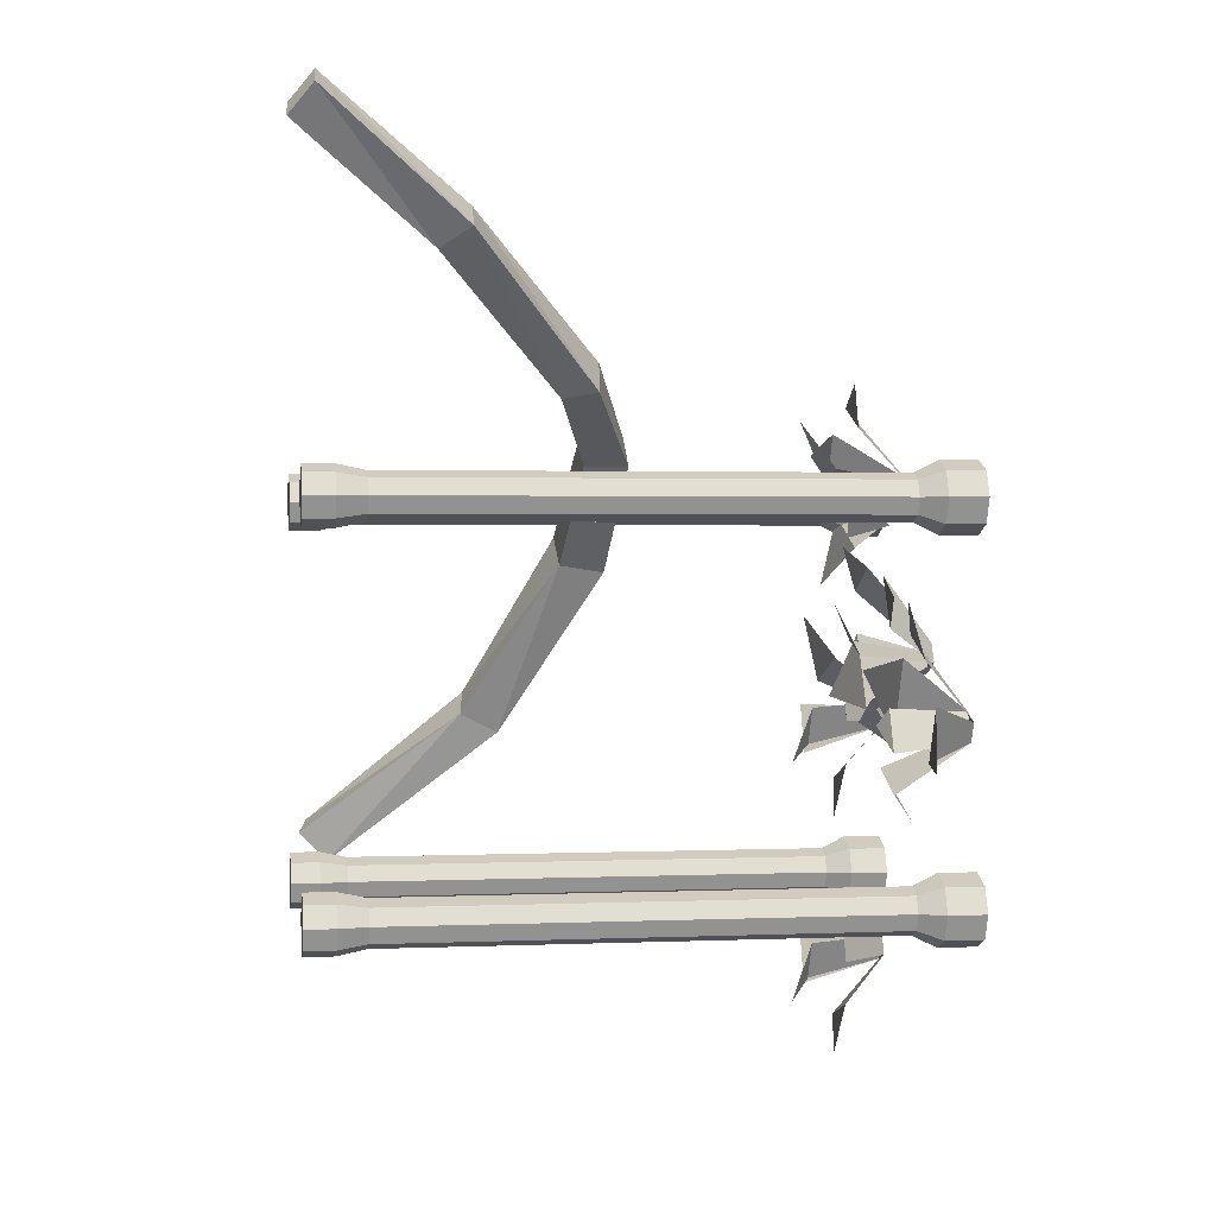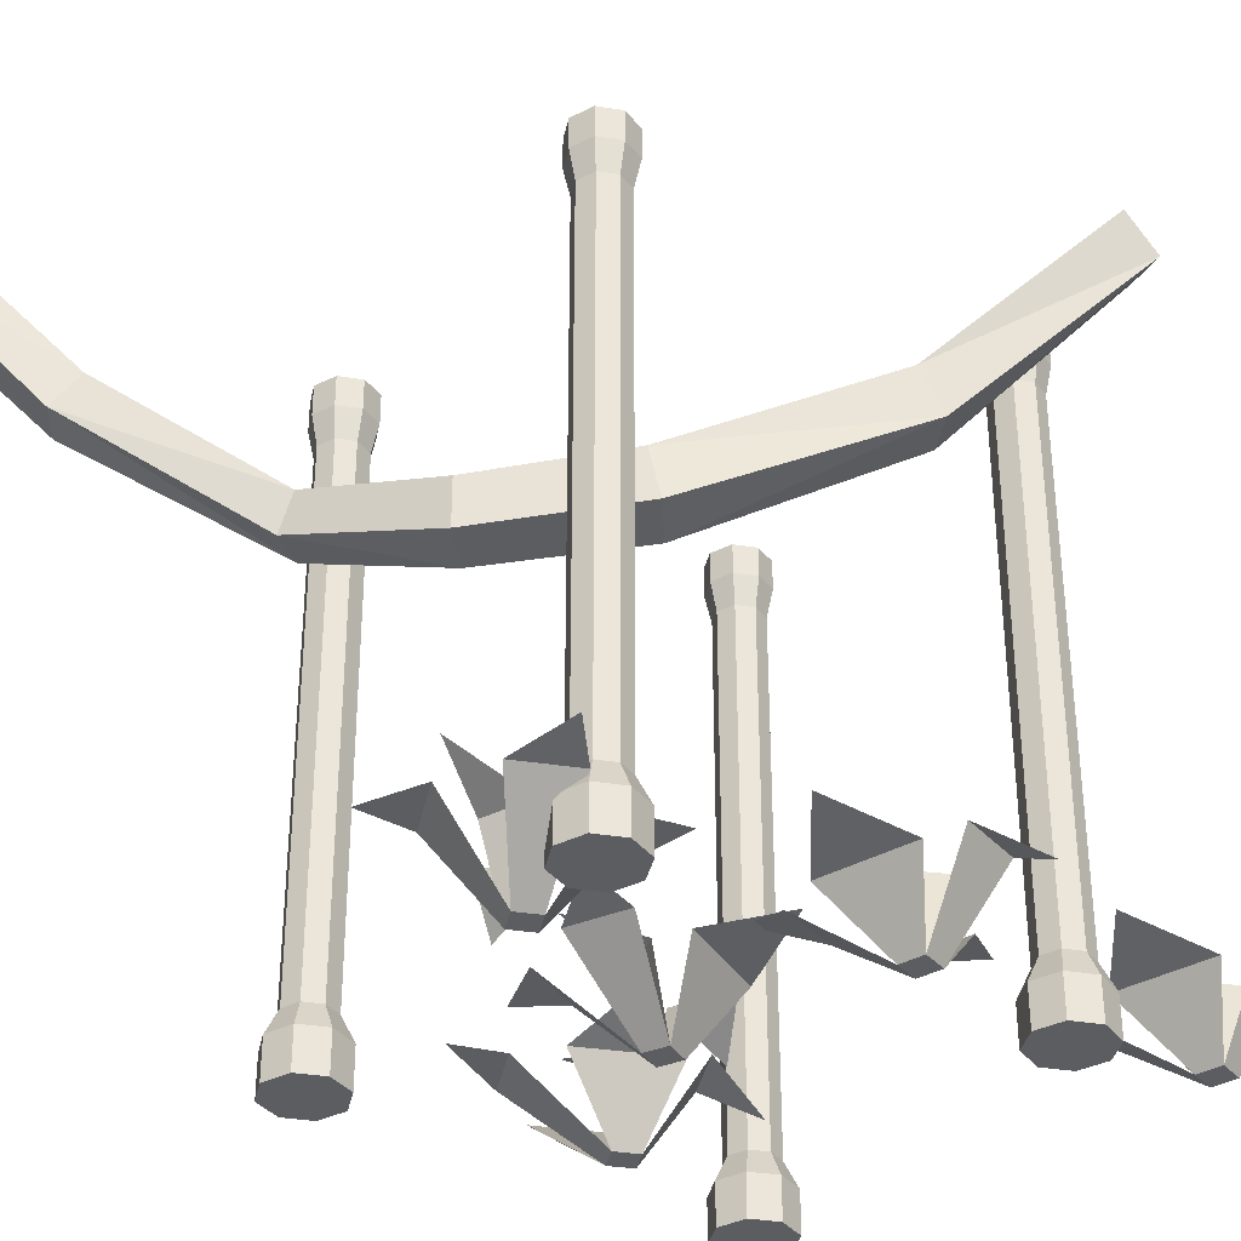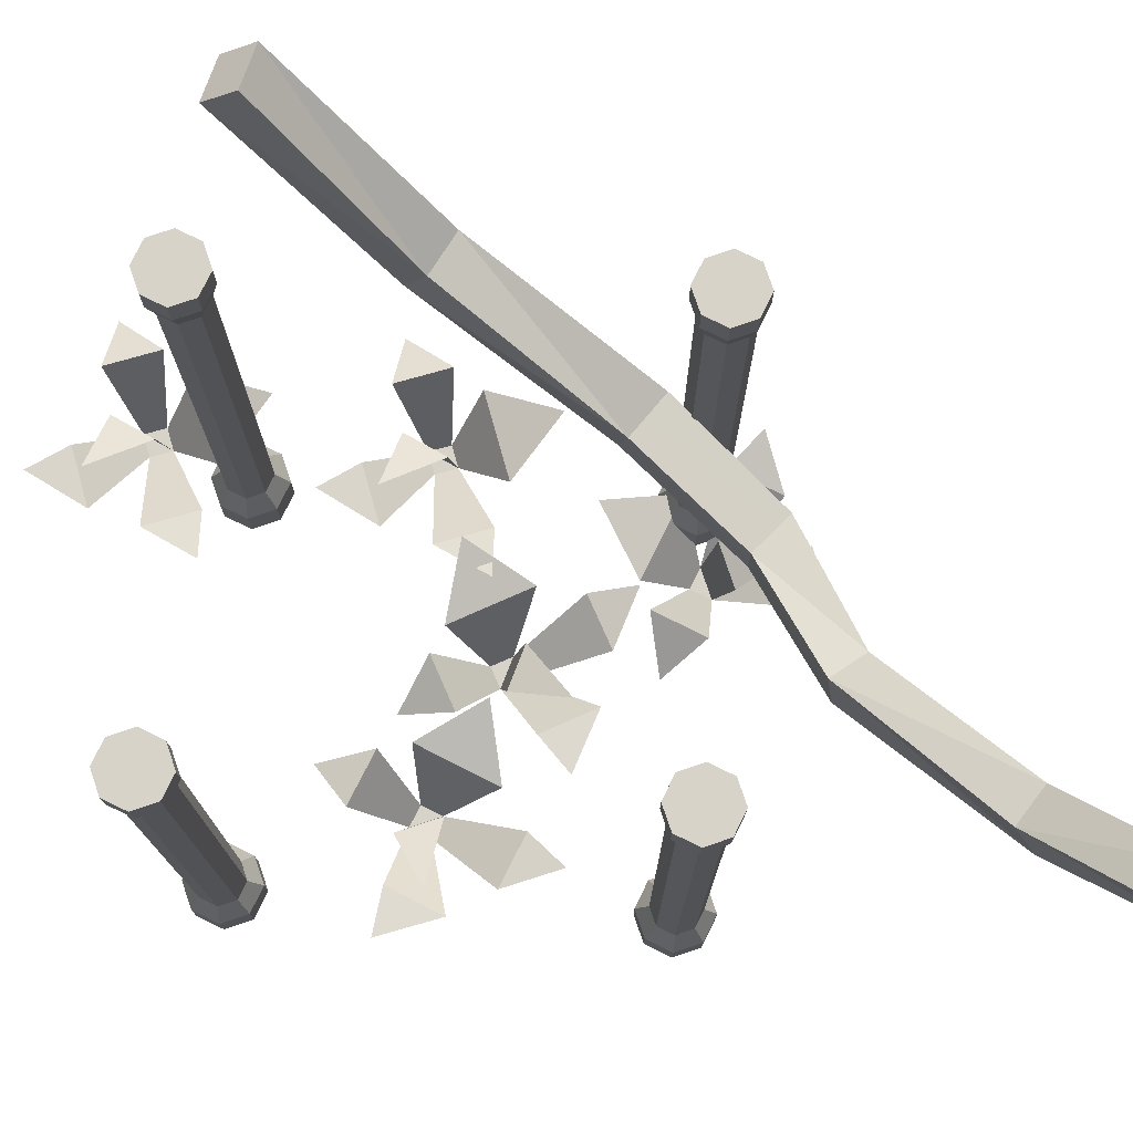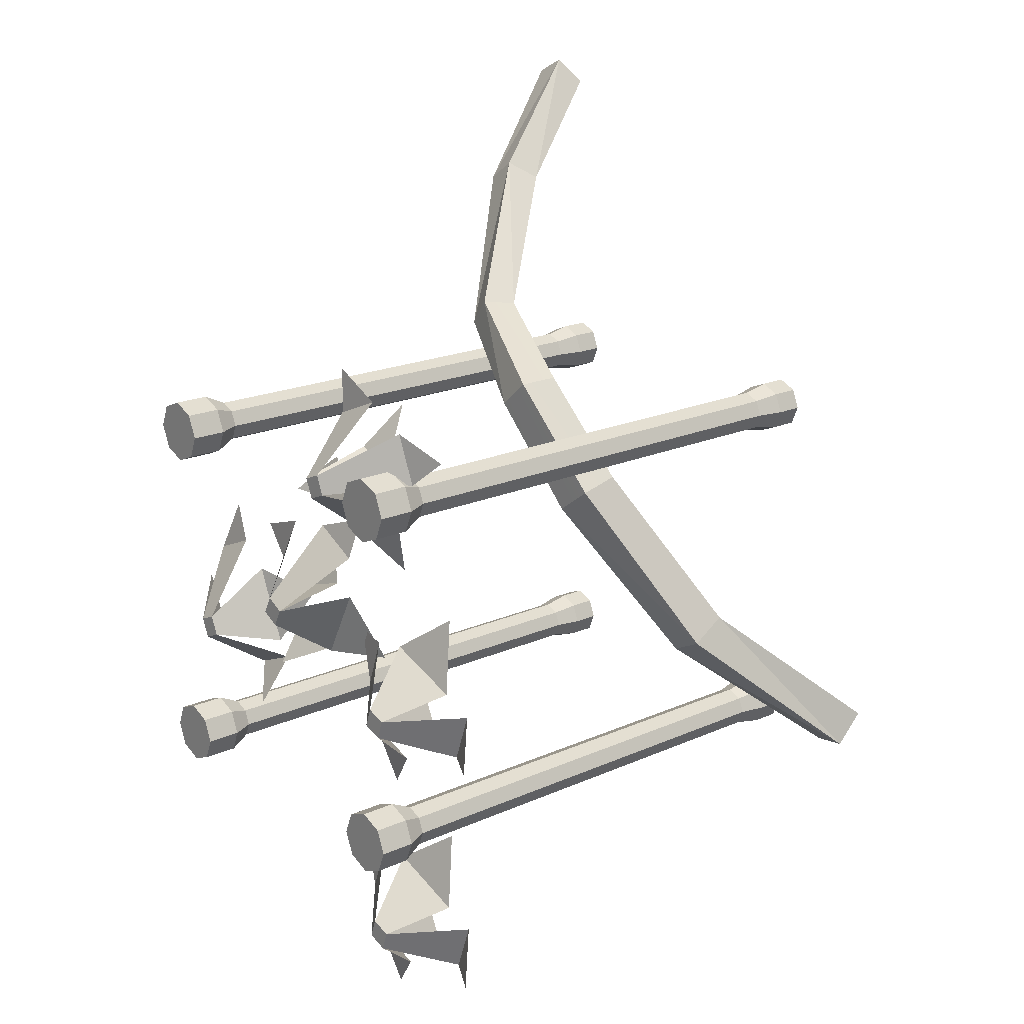
<metadata>
{"format":"obj","ext":"obj","renderer":"f3d","projection":"perspective","resolution":1024,"background":"white","views":[{"elev":1.4,"azim":-98.9,"up":"+Z"},{"elev":-36.4,"azim":55.6,"up":"+Y"},{"elev":77.0,"azim":-86.4,"up":"+Y"},{"elev":19.3,"azim":50.4,"up":"+Z"}]}
</metadata>
<code>
o Cube.001_Cube.010
v 21.7 3.182 15
v 22.26 3.298 13.62
v 22.65 3.308 13.91
v 22.19 3.775 13.69
v 21.7 3.639 15
v 22.58 3.785 13.98
v 21.36 3.639 14.7
v 20.57 3.981 15.62
v 21.36 3.182 14.7
v 23.55 4.26 12.1
v 23.51 4.665 12.31
v 20.34 4.009 15.32
v 19.42 5.297 16.82
v 20.22 3.651 15.37
v 20.45 3.624 15.67
v 19.08 5.313 16.6
v 18.67 6.681 17.81
v 19.27 4.98 17.02
v 18.94 4.997 16.79
v 23.1 4.725 12.1
v 23.86 6.115 10.45
v 23.15 4.32 11.89
v 24.28 6.02 10.55
v 23.85 6.425 10.76
v 24.27 6.329 10.86
v 18.16 6.455 17.92
v 18.52 6.44 18.09
v 18.31 6.696 17.63
f 1 2 3
f 4 5 6
f 6 1 3
f 7 8 5
f 9 4 2
f 6 10 11
f 12 13 8
f 7 14 12
f 5 15 1
f 9 15 14
f 16 17 13
f 8 18 15
f 12 19 16
f 14 18 19
f 20 21 22
f 4 11 20
f 4 22 2
f 2 10 3
f 23 24 25
f 22 23 10
f 20 25 24
f 11 23 25
f 17 26 27
f 13 27 18
f 16 26 28
f 19 27 26
f 1 9 2
f 4 7 5
f 6 5 1
f 7 12 8
f 9 7 4
f 6 3 10
f 12 16 13
f 7 9 14
f 5 8 15
f 9 1 15
f 16 28 17
f 8 13 18
f 12 14 19
f 14 15 18
f 20 24 21
f 4 6 11
f 4 20 22
f 2 22 10
f 23 21 24
f 22 21 23
f 20 11 25
f 11 10 23
f 17 28 26
f 13 17 27
f 16 19 26
f 19 18 27
o Plane.045_Plane.052
v 22.62 0.9028 10.59
v 22.46 0.6583 10.78
v 22.46 0.9028 10.66
v 22.69 0.9028 10.43
v 22.71 0.6583 10.67
v 22.62 0.9028 10.26
v 22.46 0.6583 10.07
v 22.46 0.9028 10.19
v 22.29 0.9028 10.26
v 22.1 0.6583 10.43
v 22.22 0.9028 10.43
v 22.29 0.9028 10.59
v 22.46 5.973 10.66
v 22.25 6.262 10.63
v 22.29 5.973 10.59
v 22.62 5.973 10.26
v 22.75 6.262 10.43
v 22.69 5.973 10.43
v 22.29 5.973 10.26
v 22.46 6.262 10.13
v 22.46 5.973 10.19
v 22.16 6.262 10.43
v 22.22 5.973 10.43
v 22.66 6.262 10.63
v 22.62 5.973 10.59
v 22.81 0.6583 10.43
v 22.71 0.2727 10.18
v 22.71 0.6583 10.18
v 22.21 0.2727 10.18
v 22.21 0.6583 10.18
v 22.21 0.2727 10.67
v 22.21 0.6583 10.67
v 22.46 0.2727 10.78
v 22.71 0.2727 10.67
v 22.81 0.2727 10.43
v 22.46 0.2727 10.07
v 22.1 0.2727 10.43
v 22.75 6.562 10.43
v 22.66 6.562 10.22
v 22.66 6.262 10.22
v 22.25 6.562 10.22
v 22.25 6.262 10.22
v 22.46 6.262 10.72
v 22.25 6.562 10.63
v 22.46 6.562 10.13
v 22.16 6.562 10.43
v 22.46 6.562 10.72
v 22.66 6.562 10.63
f 29 30 31
f 32 33 29
f 34 35 36
f 37 38 39
f 40 30 31
f 41 42 43
f 44 45 46
f 47 48 49
f 43 50 51
f 41 52 53
f 40 51 39
f 37 49 36
f 34 46 32
f 31 43 40
f 39 47 37
f 36 44 34
f 29 46 32
f 31 53 29
f 54 55 56
f 35 57 58
f 38 59 60
f 33 61 30
f 54 62 33
f 39 60 40
f 36 58 37
f 32 56 34
f 63 64 55
f 64 65 57
f 65 61 59
f 63 61 62
f 63 65 61
f 60 61 30
f 58 65 38
f 56 64 35
f 52 66 45
f 48 67 68
f 50 69 70
f 71 72 42
f 68 66 45
f 51 70 47
f 49 68 44
f 53 45 46
f 66 67 73
f 73 69 74
f 74 72 75
f 66 76 75
f 74 66 75
f 71 76 52
f 42 74 50
f 70 73 48
f 29 33 30
f 32 54 33
f 34 56 35
f 37 58 38
f 40 60 30
f 41 71 42
f 44 68 45
f 47 70 48
f 43 42 50
f 41 71 52
f 40 43 51
f 37 47 49
f 34 44 46
f 31 41 43
f 39 51 47
f 36 49 44
f 29 53 46
f 31 41 53
f 54 63 55
f 35 64 57
f 38 65 59
f 33 62 61
f 54 63 62
f 39 38 60
f 36 35 58
f 32 54 56
f 63 64 65
f 60 59 61
f 58 57 65
f 56 55 64
f 52 76 66
f 48 73 67
f 50 74 69
f 71 75 72
f 68 67 66
f 51 50 70
f 49 48 68
f 53 52 45
f 74 73 66
f 71 75 76
f 42 72 74
f 70 69 73
o Plane.044_Plane.051
v 19.07 0.9028 10.65
v 18.91 0.6583 10.84
v 18.91 0.9028 10.72
v 19.14 0.9028 10.49
v 19.16 0.6583 10.74
v 19.07 0.9028 10.32
v 18.91 0.6583 10.14
v 18.91 0.9028 10.26
v 18.75 0.9028 10.32
v 18.56 0.6583 10.49
v 18.68 0.9028 10.49
v 18.75 0.9028 10.65
v 18.91 5.973 10.72
v 18.7 6.262 10.69
v 18.75 5.973 10.65
v 19.07 5.973 10.32
v 19.2 6.262 10.49
v 19.14 5.973 10.49
v 18.75 5.973 10.32
v 18.91 6.262 10.2
v 18.91 5.973 10.26
v 18.62 6.262 10.49
v 18.68 5.973 10.49
v 19.12 6.262 10.69
v 19.07 5.973 10.65
v 19.26 0.6583 10.49
v 19.16 0.2727 10.24
v 19.16 0.6583 10.24
v 18.66 0.2727 10.24
v 18.66 0.6583 10.24
v 18.66 0.2727 10.74
v 18.66 0.6583 10.74
v 18.91 0.2727 10.84
v 19.16 0.2727 10.74
v 19.26 0.2727 10.49
v 18.91 0.2727 10.14
v 18.56 0.2727 10.49
v 19.2 6.562 10.49
v 19.12 6.562 10.28
v 19.12 6.262 10.28
v 18.7 6.562 10.28
v 18.7 6.262 10.28
v 18.91 6.262 10.78
v 18.7 6.562 10.69
v 18.91 6.562 10.2
v 18.62 6.562 10.49
v 18.91 6.562 10.78
v 19.12 6.562 10.69
f 77 78 79
f 80 81 77
f 82 83 84
f 85 86 87
f 88 78 79
f 89 90 91
f 92 93 94
f 95 96 97
f 91 98 99
f 89 100 101
f 88 99 87
f 85 97 84
f 82 94 80
f 79 91 88
f 87 95 85
f 84 92 82
f 77 94 80
f 79 101 77
f 102 103 104
f 83 105 106
f 86 107 108
f 81 109 78
f 102 110 81
f 87 108 88
f 84 106 85
f 80 104 82
f 111 112 103
f 112 113 105
f 113 109 107
f 111 109 110
f 111 113 109
f 108 109 78
f 106 113 86
f 104 112 83
f 100 114 93
f 96 115 116
f 98 117 118
f 119 120 90
f 116 114 93
f 99 118 95
f 97 116 92
f 101 93 94
f 114 115 121
f 121 117 122
f 122 120 123
f 114 124 123
f 122 114 123
f 119 124 100
f 90 122 98
f 118 121 96
f 77 81 78
f 80 102 81
f 82 104 83
f 85 106 86
f 88 108 78
f 89 119 90
f 92 116 93
f 95 118 96
f 91 90 98
f 89 119 100
f 88 91 99
f 85 95 97
f 82 92 94
f 79 89 91
f 87 99 95
f 84 97 92
f 77 101 94
f 79 89 101
f 102 111 103
f 83 112 105
f 86 113 107
f 81 110 109
f 102 111 110
f 87 86 108
f 84 83 106
f 80 102 104
f 111 112 113
f 108 107 109
f 106 105 113
f 104 103 112
f 100 124 114
f 96 121 115
f 98 122 117
f 119 123 120
f 116 115 114
f 99 98 118
f 97 96 116
f 101 100 93
f 122 121 114
f 119 123 124
f 90 120 122
f 118 117 121
o Plane.043_Plane.050
v 19.07 0.9028 14.51
v 18.91 0.6583 14.7
v 18.91 0.9028 14.58
v 19.14 0.9028 14.35
v 19.16 0.6583 14.6
v 19.07 0.9028 14.18
v 18.91 0.6583 14
v 18.91 0.9028 14.12
v 18.75 0.9028 14.18
v 18.56 0.6583 14.35
v 18.68 0.9028 14.35
v 18.75 0.9028 14.51
v 18.91 5.973 14.58
v 18.7 6.262 14.55
v 18.75 5.973 14.51
v 19.07 5.973 14.18
v 19.2 6.262 14.35
v 19.14 5.973 14.35
v 18.75 5.973 14.18
v 18.91 6.262 14.06
v 18.91 5.973 14.12
v 18.62 6.262 14.35
v 18.68 5.973 14.35
v 19.12 6.262 14.55
v 19.07 5.973 14.51
v 19.26 0.6583 14.35
v 19.16 0.2727 14.1
v 19.16 0.6583 14.1
v 18.66 0.2727 14.1
v 18.66 0.6583 14.1
v 18.66 0.2727 14.6
v 18.66 0.6583 14.6
v 18.91 0.2727 14.7
v 19.16 0.2727 14.6
v 19.26 0.2727 14.35
v 18.91 0.2727 14
v 18.56 0.2727 14.35
v 19.2 6.562 14.35
v 19.12 6.562 14.14
v 19.12 6.262 14.14
v 18.7 6.562 14.14
v 18.7 6.262 14.14
v 18.91 6.262 14.64
v 18.7 6.562 14.55
v 18.91 6.562 14.06
v 18.62 6.562 14.35
v 18.91 6.562 14.64
v 19.12 6.562 14.55
f 125 126 127
f 128 129 125
f 130 131 132
f 133 134 135
f 136 126 127
f 137 138 139
f 140 141 142
f 143 144 145
f 139 146 147
f 137 148 149
f 136 147 135
f 133 145 132
f 130 142 128
f 127 139 136
f 135 143 133
f 132 140 130
f 125 142 128
f 127 149 125
f 150 151 152
f 131 153 154
f 134 155 156
f 129 157 126
f 150 158 129
f 135 156 136
f 132 154 133
f 128 152 130
f 159 160 151
f 160 161 153
f 161 157 155
f 159 157 158
f 159 161 157
f 156 157 126
f 154 161 134
f 152 160 131
f 148 162 141
f 144 163 164
f 146 165 166
f 167 168 138
f 164 162 141
f 147 166 143
f 145 164 140
f 149 141 142
f 162 163 169
f 169 165 170
f 170 168 171
f 162 172 171
f 170 162 171
f 167 172 148
f 138 170 146
f 166 169 144
f 125 129 126
f 128 150 129
f 130 152 131
f 133 154 134
f 136 156 126
f 137 167 138
f 140 164 141
f 143 166 144
f 139 138 146
f 137 167 148
f 136 139 147
f 133 143 145
f 130 140 142
f 127 137 139
f 135 147 143
f 132 145 140
f 125 149 142
f 127 137 149
f 150 159 151
f 131 160 153
f 134 161 155
f 129 158 157
f 150 159 158
f 135 134 156
f 132 131 154
f 128 150 152
f 159 160 161
f 156 155 157
f 154 153 161
f 152 151 160
f 148 172 162
f 144 169 163
f 146 170 165
f 167 171 168
f 164 163 162
f 147 146 166
f 145 144 164
f 149 148 141
f 170 169 162
f 167 171 172
f 138 168 170
f 166 165 169
o Plane.042_Plane.049
v 22.72 0.9028 14.51
v 22.55 0.6583 14.7
v 22.55 0.9028 14.58
v 22.78 0.9028 14.35
v 22.8 0.6583 14.6
v 22.72 0.9028 14.18
v 22.55 0.6583 14
v 22.55 0.9028 14.12
v 22.39 0.9028 14.18
v 22.2 0.6583 14.35
v 22.32 0.9028 14.35
v 22.39 0.9028 14.51
v 22.55 5.973 14.58
v 22.35 6.262 14.55
v 22.39 5.973 14.51
v 22.72 5.973 14.18
v 22.85 6.262 14.35
v 22.78 5.973 14.35
v 22.39 5.973 14.18
v 22.55 6.262 14.06
v 22.55 5.973 14.12
v 22.26 6.262 14.35
v 22.32 5.973 14.35
v 22.76 6.262 14.55
v 22.72 5.973 14.51
v 22.9 0.6583 14.35
v 22.8 0.2727 14.1
v 22.8 0.6583 14.1
v 22.3 0.2727 14.1
v 22.3 0.6583 14.1
v 22.3 0.2727 14.6
v 22.3 0.6583 14.6
v 22.55 0.2727 14.7
v 22.8 0.2727 14.6
v 22.9 0.2727 14.35
v 22.55 0.2727 14
v 22.2 0.2727 14.35
v 22.85 6.562 14.35
v 22.76 6.562 14.14
v 22.76 6.262 14.14
v 22.35 6.562 14.14
v 22.35 6.262 14.14
v 22.55 6.262 14.64
v 22.35 6.562 14.55
v 22.55 6.562 14.06
v 22.26 6.562 14.35
v 22.55 6.562 14.64
v 22.76 6.562 14.55
f 173 174 175
f 176 177 173
f 178 179 180
f 181 182 183
f 184 174 175
f 185 186 187
f 188 189 190
f 191 192 193
f 187 194 195
f 185 196 197
f 184 195 183
f 181 193 180
f 178 190 176
f 175 187 184
f 183 191 181
f 180 188 178
f 173 190 176
f 175 197 173
f 198 199 200
f 179 201 202
f 182 203 204
f 177 205 174
f 198 206 177
f 183 204 184
f 180 202 181
f 176 200 178
f 207 208 199
f 208 209 201
f 209 205 203
f 207 205 206
f 207 209 205
f 204 205 174
f 202 209 182
f 200 208 179
f 196 210 189
f 192 211 212
f 194 213 214
f 215 216 186
f 212 210 189
f 195 214 191
f 193 212 188
f 197 189 190
f 210 211 217
f 217 213 218
f 218 216 219
f 210 220 219
f 218 210 219
f 215 220 196
f 186 218 194
f 214 217 192
f 173 177 174
f 176 198 177
f 178 200 179
f 181 202 182
f 184 204 174
f 185 215 186
f 188 212 189
f 191 214 192
f 187 186 194
f 185 215 196
f 184 187 195
f 181 191 193
f 178 188 190
f 175 185 187
f 183 195 191
f 180 193 188
f 173 197 190
f 175 185 197
f 198 207 199
f 179 208 201
f 182 209 203
f 177 206 205
f 198 207 206
f 183 182 204
f 180 179 202
f 176 198 200
f 207 208 209
f 204 203 205
f 202 201 209
f 200 199 208
f 196 220 210
f 192 217 211
f 194 218 213
f 215 219 216
f 212 211 210
f 195 194 214
f 193 192 212
f 197 196 189
f 218 217 210
f 215 219 220
f 186 216 218
f 214 213 217
o Plane.046_Plane.053
v 22.74 0.1336 9.444
v 22.81 0.1336 9.651
v 22.95 0.1336 9.371
v 22.66 0.7262 8.837
v 22.09 0.7262 9.035
v 22.69 0.9476 9.598
v 22.89 0.9476 9.188
v 22.33 1.255 9.032
v 23.02 0.1336 9.578
v 22.39 0.7812 8.454
v 23.38 0.7248 9.852
v 22.56 0.7248 10.14
v 23.18 0.9356 10.58
v 23.34 0.8853 9.056
v 23.53 0.8853 9.587
v 23.85 0.579 9.123
v 22.14 0.758 10.03
v 21.95 0.758 9.509
v 21.67 0.8703 10.05
f 221 222 223
f 221 224 225
f 226 227 228
f 223 222 229
f 223 226 222
f 225 224 230
f 222 231 229
f 231 232 233
f 229 234 223
f 234 235 236
f 221 237 222
f 237 238 239
f 221 223 224
f 223 227 226
f 222 232 231
f 229 235 234
f 221 238 237
o Plane.047_Plane.054
v 20.94 0.1336 12.91
v 21.13 0.1336 12.81
v 20.83 0.1336 12.71
v 20.35 0.7262 13.08
v 20.62 0.7262 13.61
v 21.09 0.9476 12.93
v 20.66 0.9476 12.8
v 20.58 1.255 13.37
v 21.03 0.1336 12.61
v 20 0.7812 13.39
v 21.25 0.7248 12.22
v 21.65 0.7248 12.99
v 22 0.9356 12.32
v 20.47 0.8853 12.37
v 20.97 0.8853 12.11
v 20.46 0.579 11.85
v 21.6 0.758 13.42
v 21.11 0.758 13.68
v 21.68 0.8703 13.88
f 240 241 242
f 240 243 244
f 245 246 247
f 242 241 248
f 242 245 241
f 244 243 249
f 241 250 248
f 250 251 252
f 248 253 242
f 253 254 255
f 240 256 241
f 256 257 258
f 240 242 243
f 242 246 245
f 241 251 250
f 248 254 253
f 240 257 256
o Plane.048_Plane.055
v 19.47 0.1336 12.21
v 19.67 0.1336 12.29
v 19.56 0.1336 12
v 18.97 0.7262 11.85
v 18.73 0.7262 12.4
v 19.56 0.9476 12.34
v 19.39 0.9476 11.92
v 18.89 1.255 12.22
v 19.76 0.1336 12.09
v 18.51 0.7812 11.79
v 20.21 0.7248 12.01
v 19.87 0.7248 12.81
v 20.61 0.9356 12.65
v 19.6 0.8853 11.5
v 20.11 0.8853 11.72
v 19.99 0.579 11.17
v 19.5 0.758 13.05
v 18.99 0.758 12.83
v 19.19 0.8703 13.4
f 259 260 261
f 259 262 263
f 264 265 266
f 261 260 267
f 261 264 260
f 263 262 268
f 260 269 267
f 269 270 271
f 267 272 261
f 272 273 274
f 259 275 260
f 275 276 277
f 259 261 262
f 261 265 264
f 260 270 269
f 267 273 272
f 259 276 275
o Plane.049_Plane.056
v 21.95 0.1336 14.61
v 22.04 0.1336 14.41
v 21.75 0.1336 14.53
v 21.61 0.7262 15.12
v 22.16 0.7262 15.35
v 22.09 0.9476 14.53
v 21.67 0.9476 14.7
v 21.98 1.255 15.19
v 21.84 0.1336 14.33
v 21.54 0.7812 15.58
v 21.75 0.7248 13.88
v 22.55 0.7248 14.22
v 22.39 0.9356 13.48
v 21.25 0.8853 14.5
v 21.47 0.8853 13.98
v 20.91 0.579 14.1
v 22.8 0.758 14.58
v 22.58 0.758 15.09
v 23.15 0.8703 14.88
f 278 279 280
f 278 281 282
f 283 284 285
f 280 279 286
f 280 283 279
f 282 281 287
f 279 288 286
f 288 289 290
f 286 291 280
f 291 292 293
f 278 294 279
f 294 295 296
f 278 280 281
f 280 284 283
f 279 289 288
f 286 292 291
f 278 295 294
o Plane.050_Plane.057
v 22.74 0.1336 12
v 22.81 0.1336 12.2
v 22.95 0.1336 11.92
v 22.66 0.7262 11.39
v 22.09 0.7262 11.59
v 22.69 0.9476 12.15
v 22.89 0.9476 11.74
v 22.33 1.255 11.59
v 23.02 0.1336 12.13
v 22.39 0.7812 11.01
v 23.38 0.7248 12.41
v 22.56 0.7248 12.69
v 23.18 0.9356 13.13
v 23.34 0.8853 11.61
v 23.53 0.8853 12.14
v 23.85 0.579 11.68
v 22.14 0.758 12.59
v 21.95 0.758 12.06
v 21.67 0.8703 12.6
f 297 298 299
f 297 300 301
f 302 303 304
f 299 298 305
f 299 302 298
f 301 300 306
f 298 307 305
f 307 308 309
f 305 310 299
f 310 311 312
f 297 313 298
f 313 314 315
f 297 299 300
f 299 303 302
f 298 308 307
f 305 311 310
f 297 314 313

</code>
